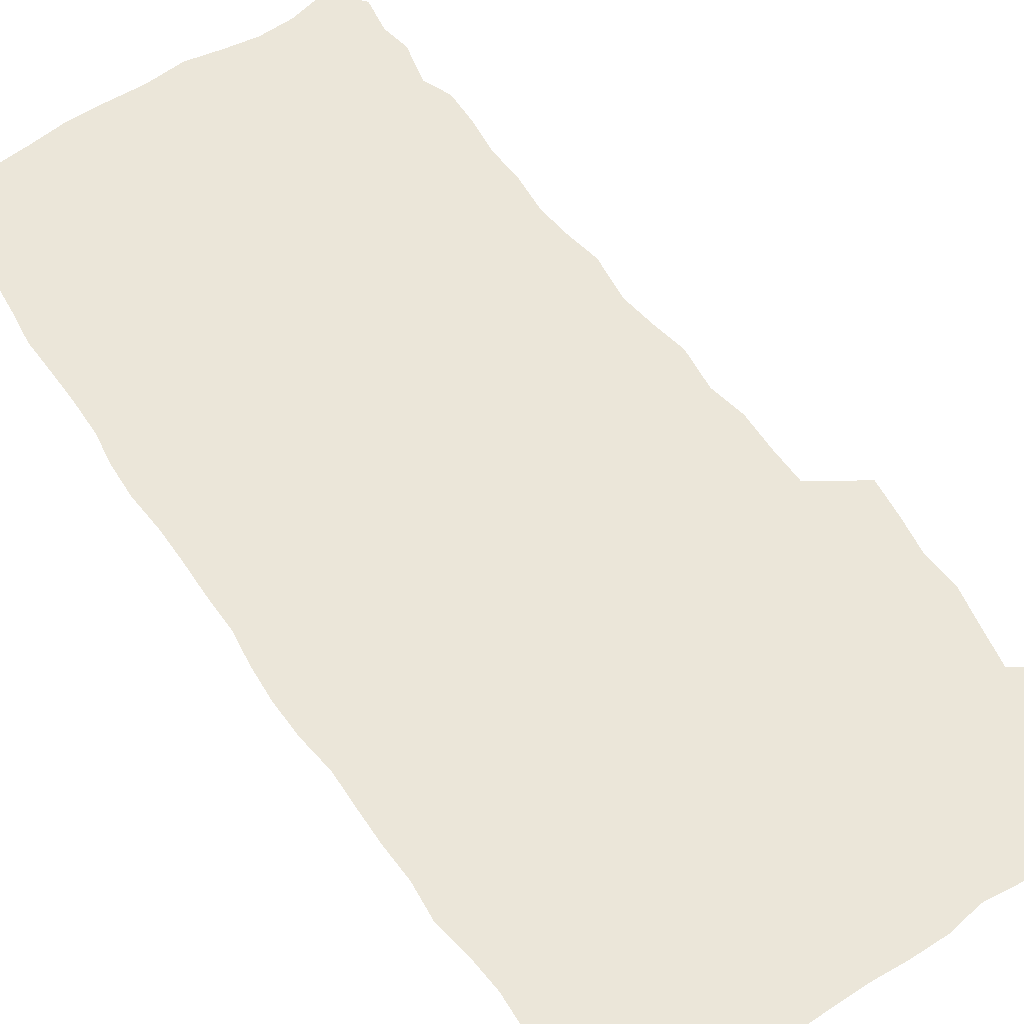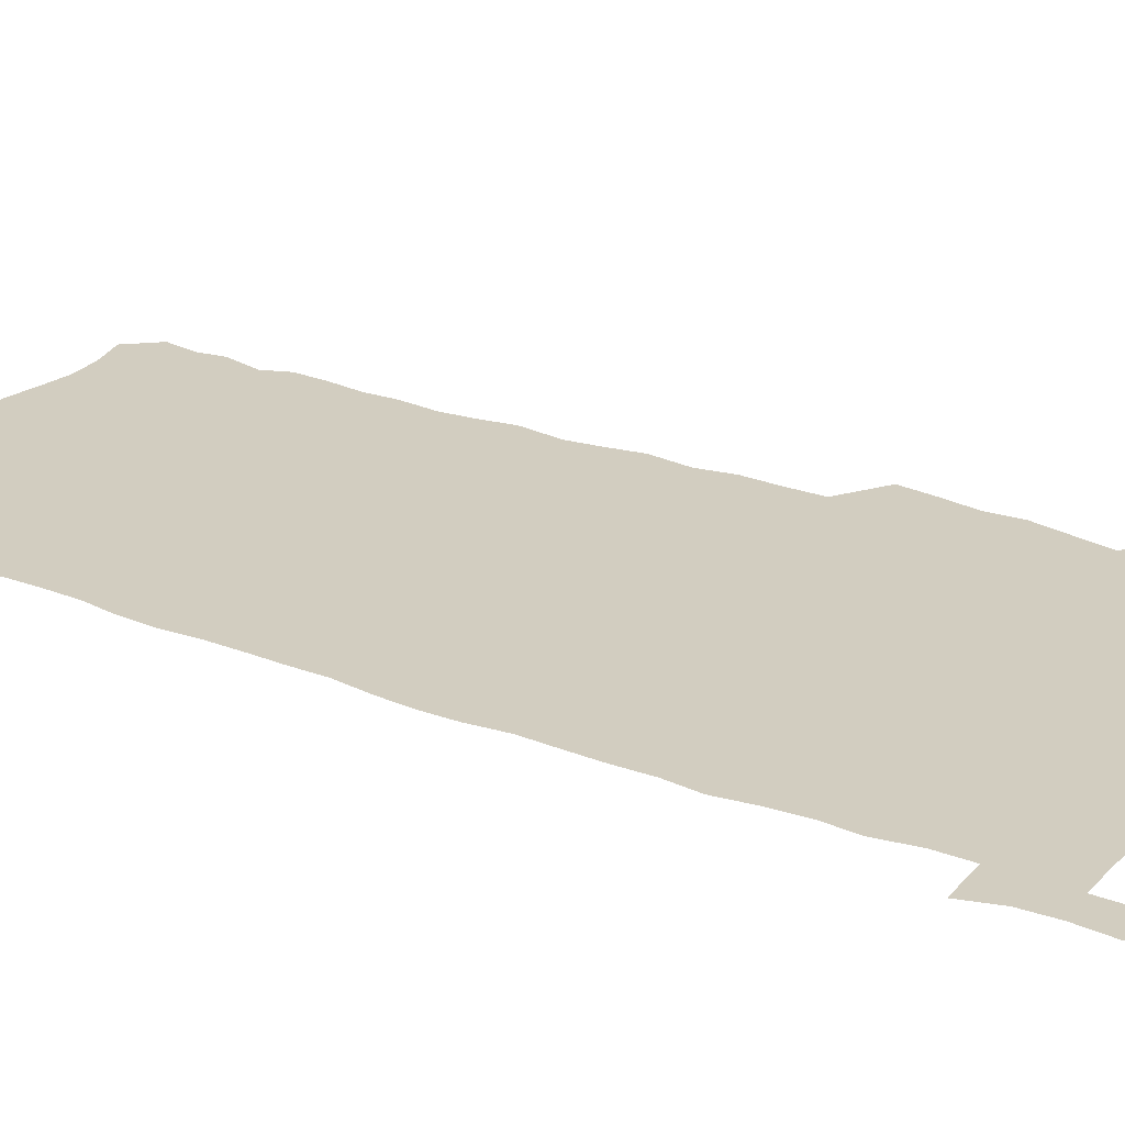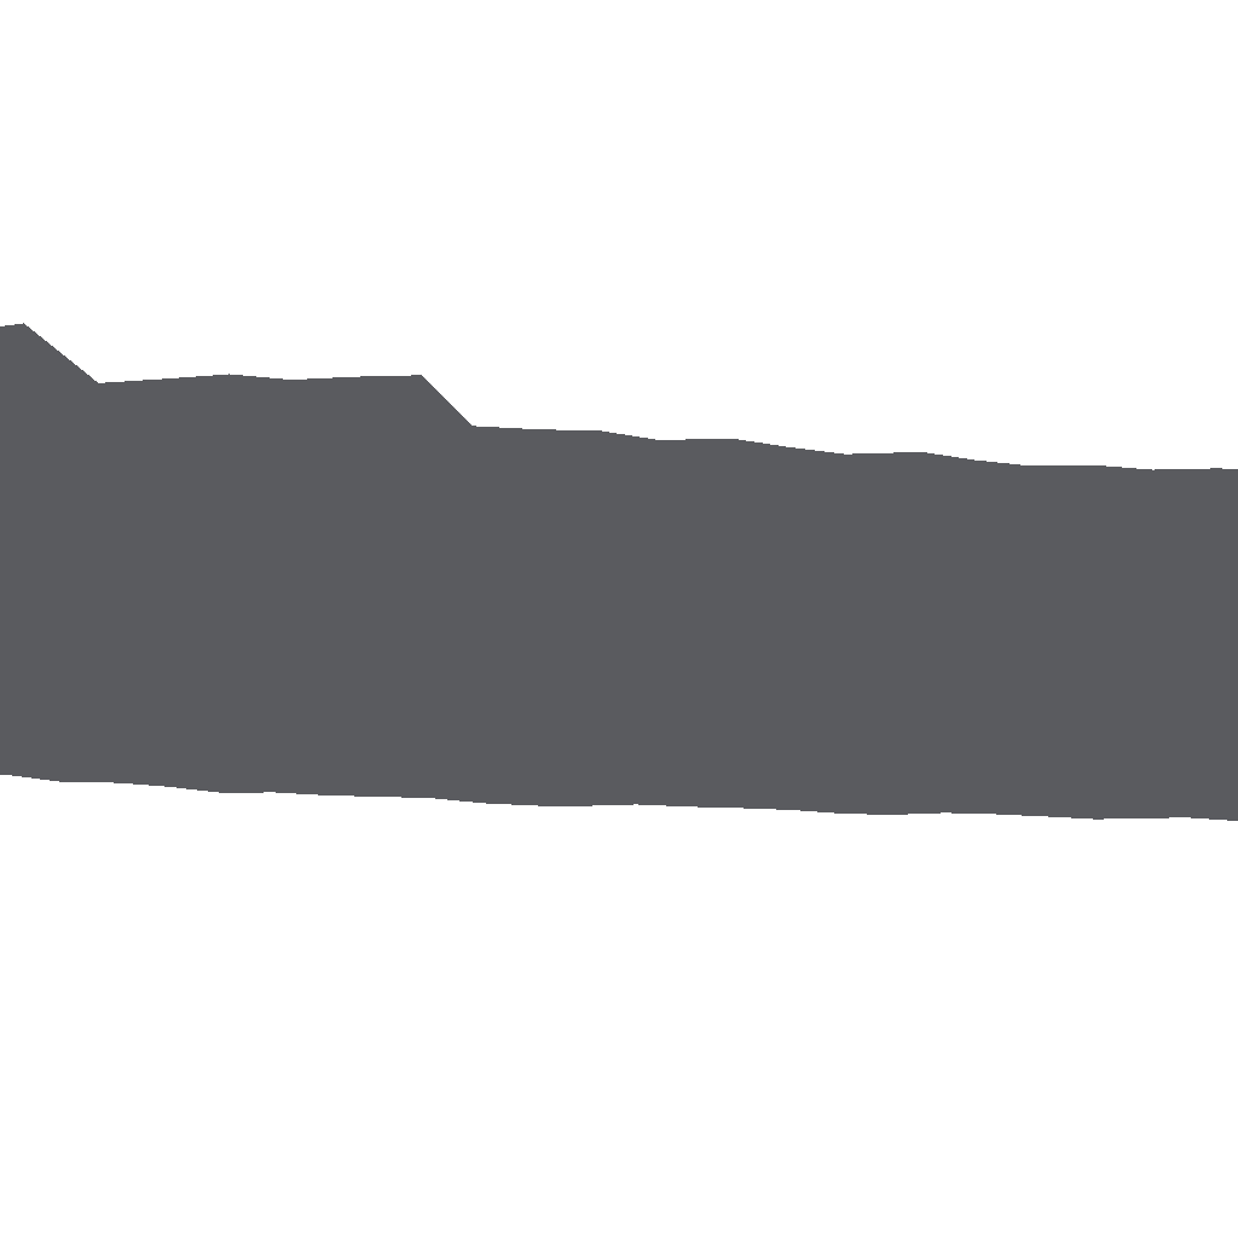
<metadata>
{"format":"obj","ext":"obj","renderer":"f3d","projection":"perspective","resolution":1024,"background":"white","views":[{"elev":56.8,"azim":145.3,"up":"+Z"},{"elev":24.6,"azim":121.8,"up":"+Z"},{"elev":-33.0,"azim":-95.0,"up":"+Z"}]}
</metadata>
<code>
v 457.9 527.1 0
v 462.2 541.2 0
v 465.6 555.6 0
v 465.8 570.1 0
v 464.8 585.1 0
v 470.4 429.6 0
v 472.5 445.7 0
v 475.2 462 0
v 474.2 477.3 0
v 477.6 493.5 0
v 480.8 509.8 0
v 481.1 524.5 0
v 478.3 540 0
v 483.5 553.8 0
v 481.5 569.2 0
v 478.9 586.9 0
v 491.8 154.6 0
v 494.3 169.3 0
v 492.4 181.3 0
v 496.4 198.4 0
v 492 209.6 0
v 492.6 224.3 0
v 494.6 240.5 0
v 494 255 0
v 495.7 271.8 0
v 494.4 286.8 0
v 492 301.2 0
v 494.7 320.4 0
v 492.9 335.4 0
v 490.4 350.2 0
v 492.7 368.3 0
v 490 383.6 0
v 490.8 400.2 0
v 490.8 416.2 0
v 493.8 433.2 0
v 493.4 448.4 0
v 495.4 464 0
v 495.5 479 0
v 495.4 494.1 0
v 497.6 509.6 0
v 497.5 524.4 0
v 498.3 539 0
v 497.3 554.5 0
v 495.6 570.2 0
v 493.4 587.2 0
v 502.9 141.6 0
v 509.6 160.6 0
v 513.7 177.3 0
v 512 189.8 0
v 513.6 205.3 0
v 513.9 220.1 0
v 516.2 236.7 0
v 516.7 251.8 0
v 516.1 266.2 0
v 514.4 280 0
v 513.7 294.9 0
v 510.6 308.6 0
v 511.3 325 0
v 511.6 341.2 0
v 511 356.7 0
v 511.2 372.8 0
v 512.4 389.1 0
v 512.6 404.3 0
v 509.4 418.8 0
v 510.7 434.7 0
v 512.2 450.3 0
v 512.2 465 0
v 510.4 479.6 0
v 512.7 494.7 0
v 513.2 509.5 0
v 514 524.1 0
v 513.3 539 0
v 512 554.4 0
v 510.2 570.2 0
v 507.2 589.1 0
v 519.4 145.5 0
v 524.1 162.5 0
v 528.7 181.2 0
v 528 194.2 0
v 530 210.6 0
v 531.3 226.4 0
v 531.7 241.2 0
v 531.9 256.1 0
v 531.6 270.7 0
v 530.7 285.1 0
v 529.9 299.7 0
v 529.6 315 0
v 529.5 330.3 0
v 529 345.4 0
v 528.2 360.3 0
v 528 375.7 0
v 528.2 391 0
v 527.9 406.2 0
v 527.3 421.1 0
v 527.4 436.2 0
v 526.9 450.9 0
v 527.3 465.7 0
v 530 480.9 0
v 528.9 495.2 0
v 528.9 509.6 0
v 528.8 524 0
v 528.9 538.3 0
v 527.4 553.7 0
v 524.1 571.8 0
v 534.3 146 0
v 539.4 164.7 0
v 542.3 182.2 0
v 545.5 200.5 0
v 546.1 215.3 0
v 546.5 230.2 0
v 546.6 244.6 0
v 546.2 258.8 0
v 545.7 273.1 0
v 545.4 288 0
v 544.9 302.7 0
v 545.1 318.2 0
v 544.1 332.3 0
v 543.8 347.3 0
v 543.4 362.1 0
v 544 378 0
v 543 392.2 0
v 544.5 408.4 0
v 543.7 422.7 0
v 543.9 437.5 0
v 544.3 452.3 0
v 544.3 466.7 0
v 544.1 481.1 0
v 544 495.4 0
v 544 509.6 0
v 543.4 523.9 0
v 544.5 537.7 0
v 542 554.2 0
v 540.4 570 0
v 548.7 143.7 0
v 553.1 162.9 0
v 557.2 184.4 0
v 559.5 202.9 0
v 559.9 217.1 0
v 560.7 232.6 0
v 560.3 246.3 0
v 560.3 261 0
v 560 275.4 0
v 559.3 289.5 0
v 559.5 305 0
v 558.7 319 0
v 558.7 334.1 0
v 558.4 348.8 0
v 557.5 362.6 0
v 558.3 378.8 0
v 558.1 393.5 0
v 558.7 408.9 0
v 558.5 423.4 0
v 558.2 437.7 0
v 558.7 452.6 0
v 558.7 466.9 0
v 558.6 481.3 0
v 558.5 495.6 0
v 558.5 509.7 0
v 558.2 523.9 0
v 558.5 537.7 0
v 557.3 553.1 0
v 554.6 572.4 0
v 563.5 140.7 0
v 569.3 166.6 0
v 571 183.7 0
v 572.6 202.1 0
v 574.1 220.4 0
v 574.3 234 0
v 573.9 247.4 0
v 573.9 261.8 0
v 573.8 276.7 0
v 573.6 291.3 0
v 573.3 306 0
v 573.4 321.1 0
v 573 335.5 0
v 572 349.2 0
v 573.2 365.7 0
v 573.3 380.6 0
v 573.1 394.7 0
v 573.1 409.4 0
v 573 423.8 0
v 573 438.3 0
v 573.4 453 0
v 572.8 467.2 0
v 572.9 481.5 0
v 573.2 495.8 0
v 573 509.9 0
v 572.8 524.1 0
v 572.5 538.5 0
v 571.6 554 0
v 569.7 572.2 0
v 580.4 142 0
v 584.1 167.3 0
v 585.5 185.3 0
v 586.4 202.7 0
v 587 218.4 0
v 587.3 234.4 0
v 587.4 248.1 0
v 587.4 261.8 0
v 587.5 278.2 0
v 587.1 291.6 0
v 587.2 307 0
v 587.1 321.3 0
v 587.2 336.8 0
v 586.9 351 0
v 587.1 365.9 0
v 587 380 0
v 587.2 395.1 0
v 587.2 409.5 0
v 587.2 424 0
v 587.1 438.2 0
v 587.2 453.1 0
v 587.4 467.4 0
v 587.3 481.6 0
v 587.3 495.9 0
v 587.4 510 0
v 587.2 524.2 0
v 587 538.6 0
v 586.3 554.2 0
v 585.3 571.2 0
v 596.9 141.4 0
v 598.6 165.7 0
v 599.7 186.7 0
v 600 202.4 0
v 600.3 217.8 0
v 600 234.8 0
v 600.9 246.9 0
v 600.9 261.5 0
v 600.8 277.9 0
v 600.8 292 0
v 600.9 306.2 0
v 600.8 320.9 0
v 600.8 337.7 0
v 600.8 351 0
v 601.1 366.6 0
v 601.1 380.9 0
v 601.3 394.9 0
v 601.3 409.5 0
v 601.3 423.8 0
v 601.3 438.2 0
v 601.4 453.3 0
v 601.5 467.4 0
v 601.5 481.7 0
v 601.5 496 0
v 601.6 510.2 0
v 601.5 524.2 0
v 601.4 538.1 0
v 600.9 555.2 0
v 600.5 571.3 0
v 613.4 141.2 0
v 613.5 163.3 0
v 613.6 185.3 0
v 613.7 202.9 0
v 613.9 217 0
v 613.9 232.5 0
v 614.1 248.1 0
v 614.2 261.2 0
v 614.1 278 0
v 614.3 291.9 0
v 614.6 305.9 0
v 614.6 321.2 0
v 614.6 336.4 0
v 614.7 351.9 0
v 615 366 0
v 615.4 379.9 0
v 615.3 395.1 0
v 615.5 409.2 0
v 615.5 423.7 0
v 615.4 438.6 0
v 615.7 453 0
v 615.7 467.4 0
v 615.8 481.6 0
v 616.2 496.1 0
v 615.9 510.6 0
v 615.9 524.8 0
v 615.7 539.1 0
v 615.8 554.3 0
v 615.6 571.5 0
v 615.4 588.8 0
v 629.6 143.1 0
v 628.2 167.7 0
v 628.1 182.9 0
v 626.9 202.7 0
v 627.4 216.5 0
v 627.8 230.6 0
v 627.6 246.5 0
v 627.6 261.9 0
v 627.9 276.4 0
v 628.4 290.1 0
v 628.5 305.1 0
v 628.6 320.3 0
v 628.4 336 0
v 628.4 351.1 0
v 628.8 365.4 0
v 629.4 379.5 0
v 629.6 394.3 0
v 629.6 408.9 0
v 630 423.2 0
v 630.7 437.4 0
v 629.9 452.9 0
v 629.8 467.3 0
v 630.2 481.6 0
v 630.5 496.1 0
v 630.5 510.6 0
v 630.4 525 0
v 630.4 539.5 0
v 630.5 554.3 0
v 630.8 569.7 0
v 630.9 586.3 0
v 645.4 144.5 0
v 642.6 166.7 0
v 642.1 182.5 0
v 641.6 198.8 0
v 641.7 213.8 0
v 641.7 228.8 0
v 641.4 244.7 0
v 643 258.1 0
v 642.1 274.5 0
v 641.5 290.8 0
v 642 304.6 0
v 642.9 318.7 0
v 643 333.9 0
v 644.7 347.9 0
v 643.4 363.9 0
v 644.5 378 0
v 645.5 392.4 0
v 644.7 407.8 0
v 644.7 422.6 0
v 645 437.3 0
v 644.4 452.3 0
v 646 466.7 0
v 645 481.5 0
v 645.5 496 0
v 645.5 510.6 0
v 645.5 525.3 0
v 645.3 539.9 0
v 645.4 554.7 0
v 645.5 569.5 0
v 645.9 586.1 0
v 660.7 144.5 0
v 656.2 167 0
v 656.4 180.6 0
v 656.5 195.2 0
v 655.9 211.1 0
v 655.7 226.6 0
v 656.3 241.1 0
v 657.1 255.7 0
v 656.9 271.3 0
v 657.8 286 0
v 658.4 300.7 0
v 657.3 316.7 0
v 659.4 330.5 0
v 660.2 345.2 0
v 658.4 361.9 0
v 660 376.1 0
v 660.9 390.8 0
v 660 406.5 0
v 660.1 421.4 0
v 661.1 436 0
v 660.8 451.1 0
v 662.2 465.8 0
v 661.1 481.1 0
v 660.9 495.8 0
v 661.1 510.6 0
v 662.1 525.6 0
v 661 540.5 0
v 660.7 555.4 0
v 660.2 569.8 0
v 660.7 585.3 0
v 676.3 143 0
v 672.3 162.4 0
v 671.2 177.4 0
v 670.6 192.5 0
v 672 206 0
v 673.9 219.5 0
v 673.6 234.9 0
v 673.5 250.4 0
v 674 265.5 0
v 676.3 279.6 0
v 677.2 294.5 0
v 676.3 310.8 0
v 676.5 326.3 0
v 677.1 341.6 0
v 677.1 357.4 0
v 679.2 372 0
v 680.4 387 0
v 680.3 402.6 0
v 678.6 418.9 0
v 679.2 434 0
v 679.7 449.3 0
v 679.3 464.7 0
v 681 479.8 0
v 678.8 495.4 0
v 677.8 510.5 0
v 678.8 525.6 0
v 676.2 541.4 0
v 676.2 556.4 0
v 675.4 570.6 0
v 675.5 585.3 0
v 675.6 599.8 0
v 690.8 142.5 0
v 687.9 159.4 0
v 695.9 556.8 0
v 691.3 572 0
v 690.6 586.2 0
v 691.9 601.9 0
f 11 12 1
f 1 12 2
f 12 13 2
f 2 13 3
f 13 14 3
f 3 14 4
f 14 15 4
f 4 15 5
f 15 16 5
f 34 35 6
f 6 35 7
f 35 36 7
f 7 36 8
f 36 37 8
f 8 37 9
f 37 38 9
f 9 38 10
f 38 39 10
f 10 39 11
f 39 40 11
f 11 40 12
f 40 41 12
f 12 41 13
f 41 42 13
f 13 42 14
f 42 43 14
f 14 43 15
f 43 44 15
f 15 44 16
f 44 45 16
f 46 47 17
f 17 47 18
f 47 48 18
f 18 48 19
f 48 49 19
f 19 49 20
f 49 50 20
f 20 50 21
f 50 51 21
f 21 51 22
f 51 52 22
f 22 52 23
f 52 53 23
f 23 53 24
f 53 54 24
f 24 54 25
f 54 55 25
f 25 55 26
f 55 56 26
f 26 56 27
f 56 57 27
f 27 57 28
f 57 58 28
f 28 58 29
f 58 59 29
f 29 59 30
f 59 60 30
f 30 60 31
f 60 61 31
f 31 61 32
f 61 62 32
f 32 62 33
f 62 63 33
f 33 63 34
f 63 64 34
f 34 64 35
f 64 65 35
f 35 65 36
f 65 66 36
f 36 66 37
f 66 67 37
f 37 67 38
f 67 68 38
f 38 68 39
f 68 69 39
f 39 69 40
f 69 70 40
f 40 70 41
f 70 71 41
f 41 71 42
f 71 72 42
f 42 72 43
f 72 73 43
f 43 73 44
f 73 74 44
f 44 74 45
f 74 75 45
f 46 76 47
f 76 77 47
f 47 77 48
f 77 78 48
f 48 78 49
f 78 79 49
f 49 79 50
f 79 80 50
f 50 80 51
f 80 81 51
f 51 81 52
f 81 82 52
f 52 82 53
f 82 83 53
f 53 83 54
f 83 84 54
f 54 84 55
f 84 85 55
f 55 85 56
f 85 86 56
f 56 86 57
f 86 87 57
f 57 87 58
f 87 88 58
f 58 88 59
f 88 89 59
f 59 89 60
f 89 90 60
f 60 90 61
f 90 91 61
f 61 91 62
f 91 92 62
f 62 92 63
f 92 93 63
f 63 93 64
f 93 94 64
f 64 94 65
f 94 95 65
f 65 95 66
f 95 96 66
f 66 96 67
f 96 97 67
f 67 97 68
f 97 98 68
f 68 98 69
f 98 99 69
f 69 99 70
f 99 100 70
f 70 100 71
f 100 101 71
f 71 101 72
f 101 102 72
f 72 102 73
f 102 103 73
f 73 103 74
f 103 104 74
f 74 104 75
f 76 105 77
f 105 106 77
f 77 106 78
f 106 107 78
f 78 107 79
f 107 108 79
f 79 108 80
f 108 109 80
f 80 109 81
f 109 110 81
f 81 110 82
f 110 111 82
f 82 111 83
f 111 112 83
f 83 112 84
f 112 113 84
f 84 113 85
f 113 114 85
f 85 114 86
f 114 115 86
f 86 115 87
f 115 116 87
f 87 116 88
f 116 117 88
f 88 117 89
f 117 118 89
f 89 118 90
f 118 119 90
f 90 119 91
f 119 120 91
f 91 120 92
f 120 121 92
f 92 121 93
f 121 122 93
f 93 122 94
f 122 123 94
f 94 123 95
f 123 124 95
f 95 124 96
f 124 125 96
f 96 125 97
f 125 126 97
f 97 126 98
f 126 127 98
f 98 127 99
f 127 128 99
f 99 128 100
f 128 129 100
f 100 129 101
f 129 130 101
f 101 130 102
f 130 131 102
f 102 131 103
f 131 132 103
f 103 132 104
f 132 133 104
f 105 134 106
f 134 135 106
f 106 135 107
f 135 136 107
f 107 136 108
f 136 137 108
f 108 137 109
f 137 138 109
f 109 138 110
f 138 139 110
f 110 139 111
f 139 140 111
f 111 140 112
f 140 141 112
f 112 141 113
f 141 142 113
f 113 142 114
f 142 143 114
f 114 143 115
f 143 144 115
f 115 144 116
f 144 145 116
f 116 145 117
f 145 146 117
f 117 146 118
f 146 147 118
f 118 147 119
f 147 148 119
f 119 148 120
f 148 149 120
f 120 149 121
f 149 150 121
f 121 150 122
f 150 151 122
f 122 151 123
f 151 152 123
f 123 152 124
f 152 153 124
f 124 153 125
f 153 154 125
f 125 154 126
f 154 155 126
f 126 155 127
f 155 156 127
f 127 156 128
f 156 157 128
f 128 157 129
f 157 158 129
f 129 158 130
f 158 159 130
f 130 159 131
f 159 160 131
f 131 160 132
f 160 161 132
f 132 161 133
f 161 162 133
f 134 163 135
f 163 164 135
f 135 164 136
f 164 165 136
f 136 165 137
f 165 166 137
f 137 166 138
f 166 167 138
f 138 167 139
f 167 168 139
f 139 168 140
f 168 169 140
f 140 169 141
f 169 170 141
f 141 170 142
f 170 171 142
f 142 171 143
f 171 172 143
f 143 172 144
f 172 173 144
f 144 173 145
f 173 174 145
f 145 174 146
f 174 175 146
f 146 175 147
f 175 176 147
f 147 176 148
f 176 177 148
f 148 177 149
f 177 178 149
f 149 178 150
f 178 179 150
f 150 179 151
f 179 180 151
f 151 180 152
f 180 181 152
f 152 181 153
f 181 182 153
f 153 182 154
f 182 183 154
f 154 183 155
f 183 184 155
f 155 184 156
f 184 185 156
f 156 185 157
f 185 186 157
f 157 186 158
f 186 187 158
f 158 187 159
f 187 188 159
f 159 188 160
f 188 189 160
f 160 189 161
f 189 190 161
f 161 190 162
f 190 191 162
f 163 192 164
f 192 193 164
f 164 193 165
f 193 194 165
f 165 194 166
f 194 195 166
f 166 195 167
f 195 196 167
f 167 196 168
f 196 197 168
f 168 197 169
f 197 198 169
f 169 198 170
f 198 199 170
f 170 199 171
f 199 200 171
f 171 200 172
f 200 201 172
f 172 201 173
f 201 202 173
f 173 202 174
f 202 203 174
f 174 203 175
f 203 204 175
f 175 204 176
f 204 205 176
f 176 205 177
f 205 206 177
f 177 206 178
f 206 207 178
f 178 207 179
f 207 208 179
f 179 208 180
f 208 209 180
f 180 209 181
f 209 210 181
f 181 210 182
f 210 211 182
f 182 211 183
f 211 212 183
f 183 212 184
f 212 213 184
f 184 213 185
f 213 214 185
f 185 214 186
f 214 215 186
f 186 215 187
f 215 216 187
f 187 216 188
f 216 217 188
f 188 217 189
f 217 218 189
f 189 218 190
f 218 219 190
f 190 219 191
f 219 220 191
f 192 221 193
f 221 222 193
f 193 222 194
f 222 223 194
f 194 223 195
f 223 224 195
f 195 224 196
f 224 225 196
f 196 225 197
f 225 226 197
f 197 226 198
f 226 227 198
f 198 227 199
f 227 228 199
f 199 228 200
f 228 229 200
f 200 229 201
f 229 230 201
f 201 230 202
f 230 231 202
f 202 231 203
f 231 232 203
f 203 232 204
f 232 233 204
f 204 233 205
f 233 234 205
f 205 234 206
f 234 235 206
f 206 235 207
f 235 236 207
f 207 236 208
f 236 237 208
f 208 237 209
f 237 238 209
f 209 238 210
f 238 239 210
f 210 239 211
f 239 240 211
f 211 240 212
f 240 241 212
f 212 241 213
f 241 242 213
f 213 242 214
f 242 243 214
f 214 243 215
f 243 244 215
f 215 244 216
f 244 245 216
f 216 245 217
f 245 246 217
f 217 246 218
f 246 247 218
f 218 247 219
f 247 248 219
f 219 248 220
f 248 249 220
f 221 250 222
f 250 251 222
f 222 251 223
f 251 252 223
f 223 252 224
f 252 253 224
f 224 253 225
f 253 254 225
f 225 254 226
f 254 255 226
f 226 255 227
f 255 256 227
f 227 256 228
f 256 257 228
f 228 257 229
f 257 258 229
f 229 258 230
f 258 259 230
f 230 259 231
f 259 260 231
f 231 260 232
f 260 261 232
f 232 261 233
f 261 262 233
f 233 262 234
f 262 263 234
f 234 263 235
f 263 264 235
f 235 264 236
f 264 265 236
f 236 265 237
f 265 266 237
f 237 266 238
f 266 267 238
f 238 267 239
f 267 268 239
f 239 268 240
f 268 269 240
f 240 269 241
f 269 270 241
f 241 270 242
f 270 271 242
f 242 271 243
f 271 272 243
f 243 272 244
f 272 273 244
f 244 273 245
f 273 274 245
f 245 274 246
f 274 275 246
f 246 275 247
f 275 276 247
f 247 276 248
f 276 277 248
f 248 277 249
f 277 278 249
f 250 280 251
f 280 281 251
f 251 281 252
f 281 282 252
f 252 282 253
f 282 283 253
f 253 283 254
f 283 284 254
f 254 284 255
f 284 285 255
f 255 285 256
f 285 286 256
f 256 286 257
f 286 287 257
f 257 287 258
f 287 288 258
f 258 288 259
f 288 289 259
f 259 289 260
f 289 290 260
f 260 290 261
f 290 291 261
f 261 291 262
f 291 292 262
f 262 292 263
f 292 293 263
f 263 293 264
f 293 294 264
f 264 294 265
f 294 295 265
f 265 295 266
f 295 296 266
f 266 296 267
f 296 297 267
f 267 297 268
f 297 298 268
f 268 298 269
f 298 299 269
f 269 299 270
f 299 300 270
f 270 300 271
f 300 301 271
f 271 301 272
f 301 302 272
f 272 302 273
f 302 303 273
f 273 303 274
f 303 304 274
f 274 304 275
f 304 305 275
f 275 305 276
f 305 306 276
f 276 306 277
f 306 307 277
f 277 307 278
f 307 308 278
f 278 308 279
f 308 309 279
f 280 310 281
f 310 311 281
f 281 311 282
f 311 312 282
f 282 312 283
f 312 313 283
f 283 313 284
f 313 314 284
f 284 314 285
f 314 315 285
f 285 315 286
f 315 316 286
f 286 316 287
f 316 317 287
f 287 317 288
f 317 318 288
f 288 318 289
f 318 319 289
f 289 319 290
f 319 320 290
f 290 320 291
f 320 321 291
f 291 321 292
f 321 322 292
f 292 322 293
f 322 323 293
f 293 323 294
f 323 324 294
f 294 324 295
f 324 325 295
f 295 325 296
f 325 326 296
f 296 326 297
f 326 327 297
f 297 327 298
f 327 328 298
f 298 328 299
f 328 329 299
f 299 329 300
f 329 330 300
f 300 330 301
f 330 331 301
f 301 331 302
f 331 332 302
f 302 332 303
f 332 333 303
f 303 333 304
f 333 334 304
f 304 334 305
f 334 335 305
f 305 335 306
f 335 336 306
f 306 336 307
f 336 337 307
f 307 337 308
f 337 338 308
f 308 338 309
f 338 339 309
f 310 340 311
f 340 341 311
f 311 341 312
f 341 342 312
f 312 342 313
f 342 343 313
f 313 343 314
f 343 344 314
f 314 344 315
f 344 345 315
f 315 345 316
f 345 346 316
f 316 346 317
f 346 347 317
f 317 347 318
f 347 348 318
f 318 348 319
f 348 349 319
f 319 349 320
f 349 350 320
f 320 350 321
f 350 351 321
f 321 351 322
f 351 352 322
f 322 352 323
f 352 353 323
f 323 353 324
f 353 354 324
f 324 354 325
f 354 355 325
f 325 355 326
f 355 356 326
f 326 356 327
f 356 357 327
f 327 357 328
f 357 358 328
f 328 358 329
f 358 359 329
f 329 359 330
f 359 360 330
f 330 360 331
f 360 361 331
f 331 361 332
f 361 362 332
f 332 362 333
f 362 363 333
f 333 363 334
f 363 364 334
f 334 364 335
f 364 365 335
f 335 365 336
f 365 366 336
f 336 366 337
f 366 367 337
f 337 367 338
f 367 368 338
f 338 368 339
f 368 369 339
f 340 370 341
f 370 371 341
f 341 371 342
f 371 372 342
f 342 372 343
f 372 373 343
f 343 373 344
f 373 374 344
f 344 374 345
f 374 375 345
f 345 375 346
f 375 376 346
f 346 376 347
f 376 377 347
f 347 377 348
f 377 378 348
f 348 378 349
f 378 379 349
f 349 379 350
f 379 380 350
f 350 380 351
f 380 381 351
f 351 381 352
f 381 382 352
f 352 382 353
f 382 383 353
f 353 383 354
f 383 384 354
f 354 384 355
f 384 385 355
f 355 385 356
f 385 386 356
f 356 386 357
f 386 387 357
f 357 387 358
f 387 388 358
f 358 388 359
f 388 389 359
f 359 389 360
f 389 390 360
f 360 390 361
f 390 391 361
f 361 391 362
f 391 392 362
f 362 392 363
f 392 393 363
f 363 393 364
f 393 394 364
f 364 394 365
f 394 395 365
f 365 395 366
f 395 396 366
f 366 396 367
f 396 397 367
f 367 397 368
f 397 398 368
f 368 398 369
f 398 399 369
f 370 401 371
f 401 402 371
f 371 402 372
f 397 403 398
f 403 404 398
f 398 404 399
f 404 405 399
f 399 405 400
f 405 406 400

</code>
